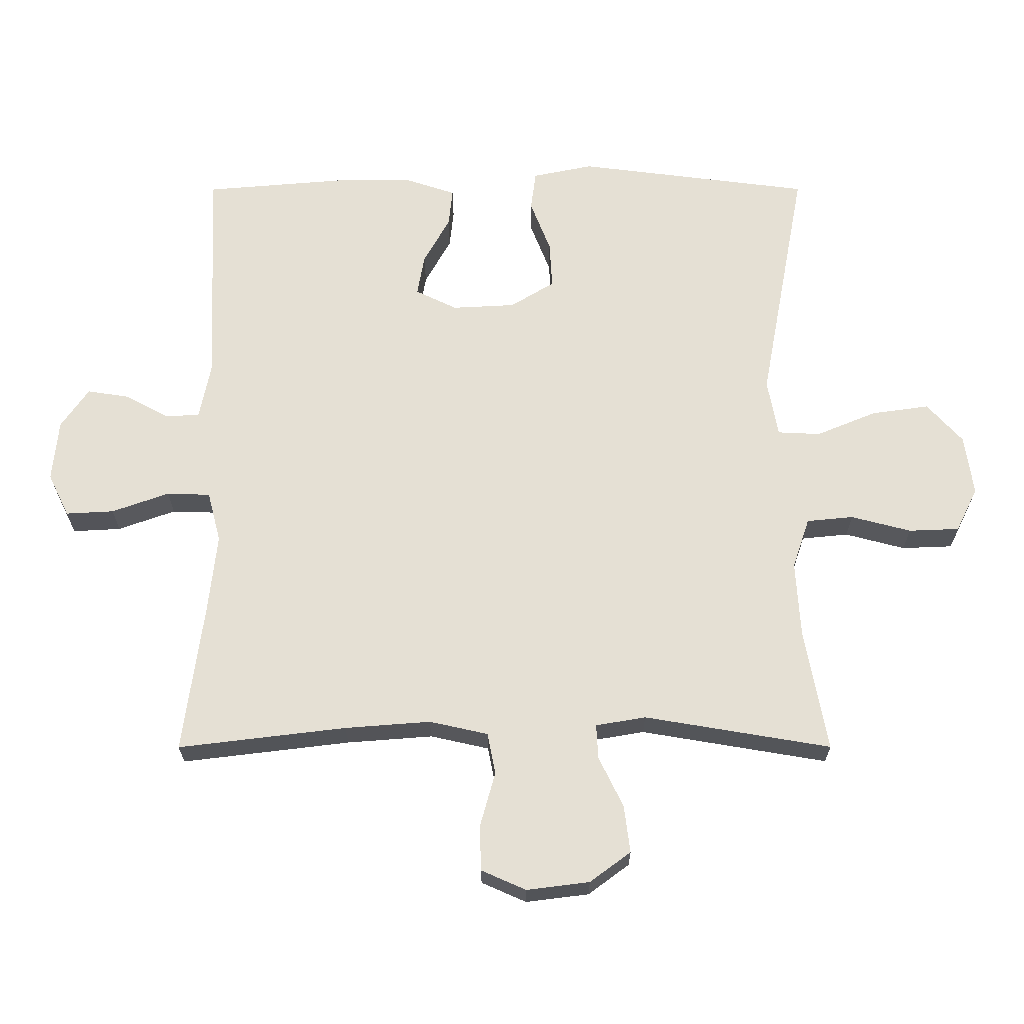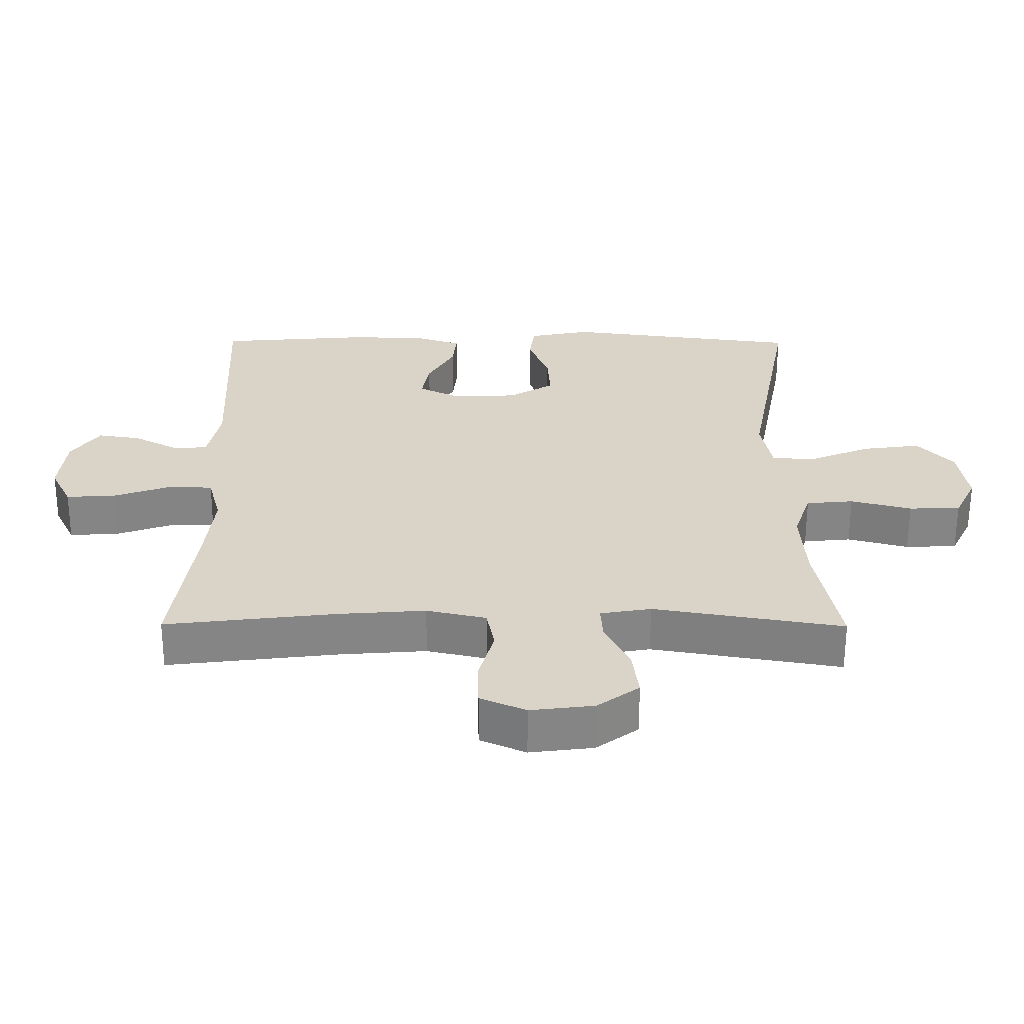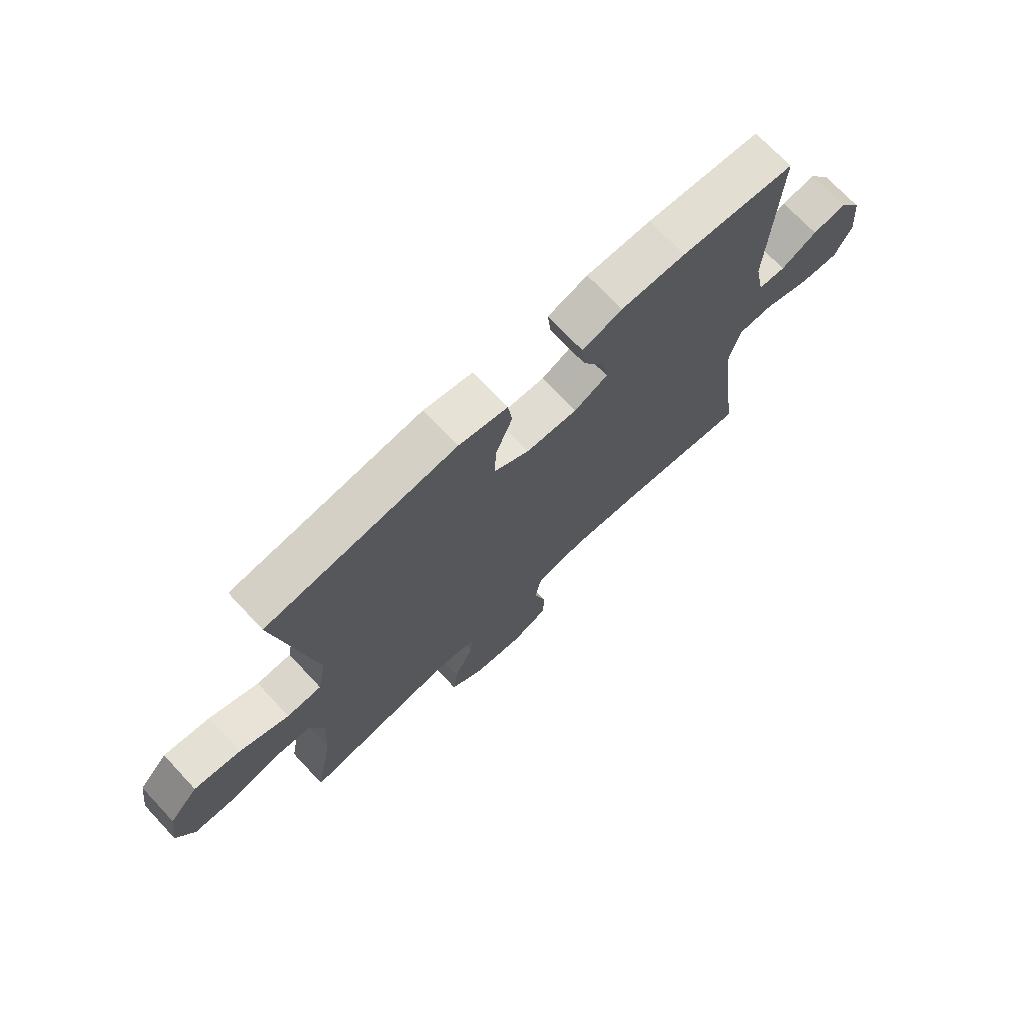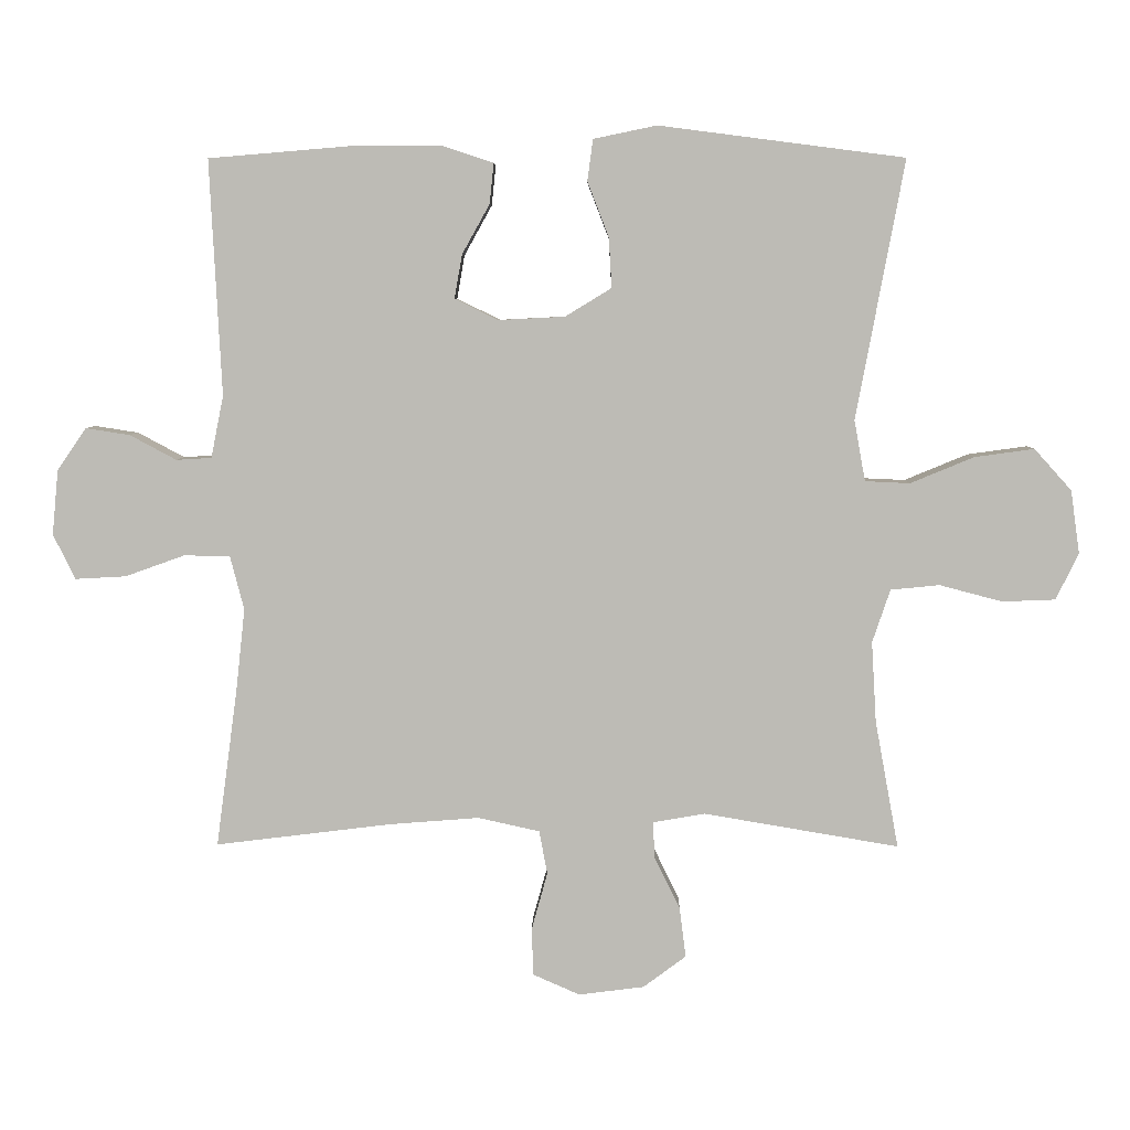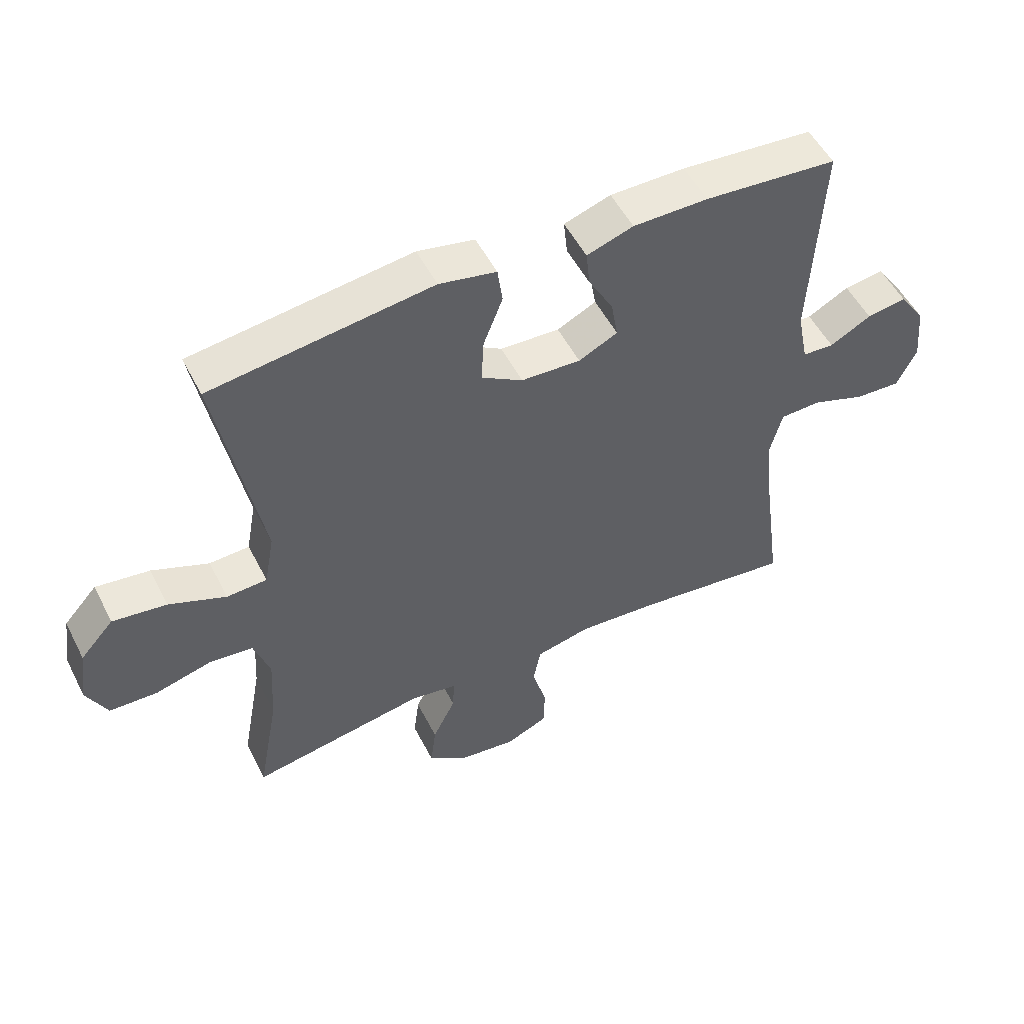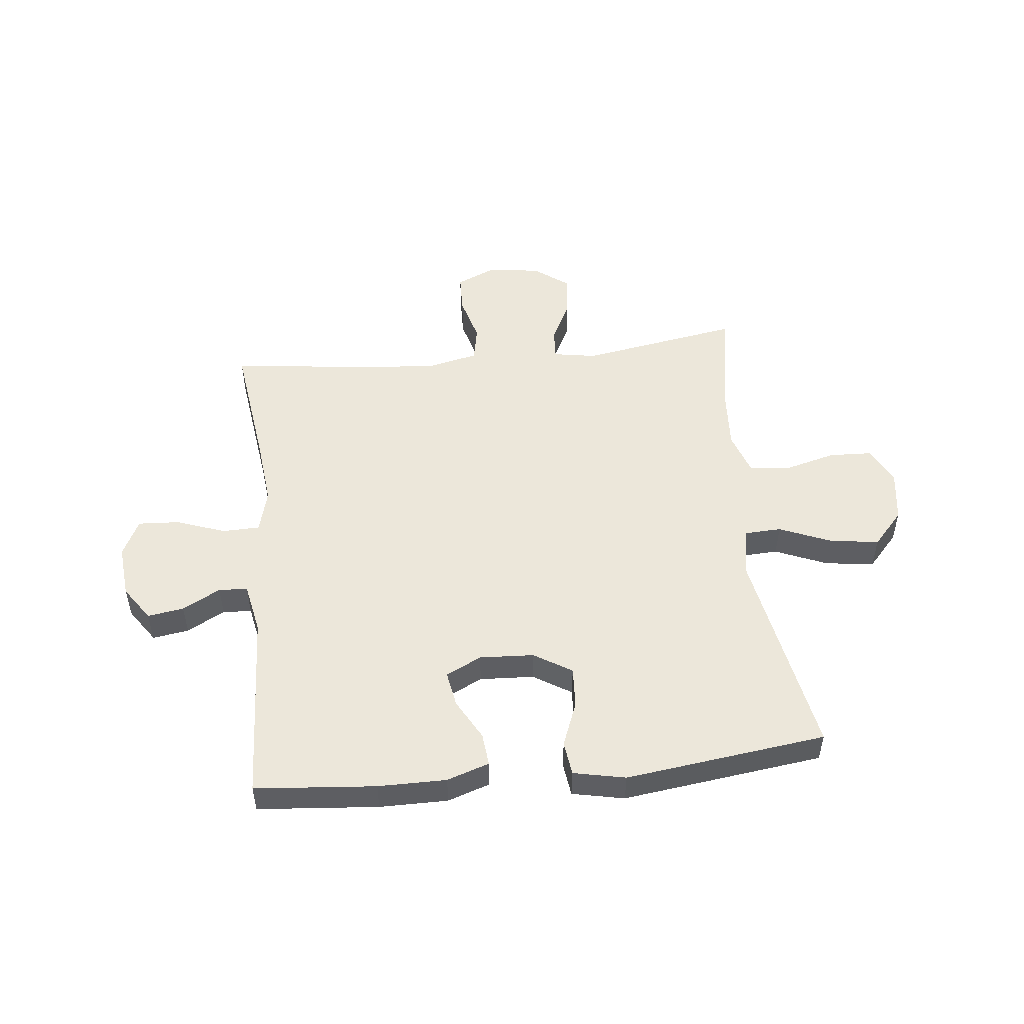
<metadata>
{"format":"obj","ext":"obj","renderer":"f3d","projection":"perspective","resolution":1024,"background":"white","views":[{"elev":-24.2,"azim":0.1,"up":"+Z"},{"elev":-61.5,"azim":-0.2,"up":"+Z"},{"elev":71.7,"azim":136.8,"up":"+Z"},{"elev":5.8,"azim":0.8,"up":"+Z"},{"elev":52.5,"azim":153.3,"up":"+Z"},{"elev":51.2,"azim":-6.0,"up":"+Y"}]}
</metadata>
<code>
v 0.5 0.07 -0.5
v 0.217 0.07 -0.452
v 0.141 0.07 -0.465
v 0.144 0.07 -0.518
v 0.181 0.07 -0.594
v 0.19 0.07 -0.666
v 0.128 0.07 -0.712
v 0.033 0.07 -0.724
v -0.035 0.07 -0.694
v -0.037 0.07 -0.625
v -0.014 0.07 -0.542
v -0.026 0.07 -0.479
v -0.115 0.07 -0.459
v -0.245 0.07 -0.469
v -0.5 0.07 -0.5
v -0.469 0.07 -0.271
v -0.456 0.07 -0.151
v -0.476 0.07 -0.074
v -0.542 0.07 -0.072
v -0.629 0.07 -0.103
v -0.702 0.07 -0.107
v -0.734 0.07 -0.042
v -0.725 0.07 0.052
v -0.683 0.07 0.113
v -0.619 0.07 0.103
v -0.552 0.07 0.067
v -0.501 0.07 0.07
v -0.483 0.07 0.16
v -0.5 0.07 0.5
v -0.286 0.07 0.518
v -0.165 0.07 0.518
v -0.09 0.07 0.493
v -0.096 0.07 0.435
v -0.136 0.07 0.363
v -0.147 0.07 0.3
v -0.084 0.07 0.269
v 0.012 0.07 0.274
v 0.079 0.07 0.315
v 0.075 0.07 0.387
v 0.044 0.07 0.467
v 0.052 0.07 0.527
v 0.144 0.07 0.546
v 0.5 0.07 0.5
v 0.43 0.07 0.125
v 0.446 0.07 0.037
v 0.511 0.07 0.034
v 0.603 0.07 0.072
v 0.69 0.07 0.084
v 0.744 0.07 0.024
v 0.757 0.07 -0.068
v 0.724 0.07 -0.135
v 0.647 0.07 -0.138
v 0.556 0.07 -0.114
v 0.485 0.07 -0.121
v 0.459 0.07 -0.198
v 0.466 0.07 -0.315
v 0.5 0 -0.5
v 0.217 0 -0.452
v 0.141 0 -0.465
v 0.144 0 -0.518
v 0.181 0 -0.594
v 0.19 0 -0.666
v 0.128 0 -0.712
v 0.033 0 -0.724
v -0.035 0 -0.694
v -0.037 0 -0.625
v -0.014 0 -0.542
v -0.026 0 -0.479
v -0.115 0 -0.459
v -0.245 0 -0.469
v -0.5 0 -0.5
v -0.469 0 -0.271
v -0.456 0 -0.151
v -0.476 0 -0.074
v -0.542 0 -0.072
v -0.629 0 -0.103
v -0.702 0 -0.107
v -0.734 0 -0.042
v -0.725 0 0.052
v -0.683 0 0.113
v -0.619 0 0.103
v -0.552 0 0.067
v -0.501 0 0.07
v -0.483 0 0.16
v -0.5 0 0.5
v -0.286 0 0.518
v -0.165 0 0.518
v -0.09 0 0.493
v -0.096 0 0.435
v -0.136 0 0.363
v -0.147 0 0.3
v -0.084 0 0.269
v 0.012 0 0.274
v 0.079 0 0.315
v 0.075 0 0.387
v 0.044 0 0.467
v 0.052 0 0.527
v 0.144 0 0.546
v 0.5 0 0.5
v 0.43 0 0.125
v 0.446 0 0.037
v 0.511 0 0.034
v 0.603 0 0.072
v 0.69 0 0.084
v 0.744 0 0.024
v 0.757 0 -0.068
v 0.724 0 -0.135
v 0.647 0 -0.138
v 0.556 0 -0.114
v 0.485 0 -0.121
v 0.459 0 -0.198
v 0.466 0 -0.315
f 50 51 52 53
f 50 53 54
f 49 50 54
f 46 47 48 49
f 46 49 54
f 45 46 54 55
f 41 42 43 44
f 39 40 41 44
f 38 39 44 45
f 37 38 45 55
f 31 32 33 34
f 31 34 35
f 28 29 30 31
f 27 28 31 35
f 23 24 25 26
f 23 26 27
f 22 23 27
f 19 20 21 22
f 18 19 22 27
f 17 18 27 35
f 14 15 16
f 13 14 16 17
f 12 13 17 35
f 8 9 10 11
f 4 5 6 7
f 3 4 7 8
f 56 1 2
f 56 2 3
f 36 37 55 56
f 36 56 3
f 11 12 35 36
f 3 8 11 36
f 109 108 107 106
f 110 109 106
f 110 106 105
f 105 104 103 102
f 110 105 102
f 111 110 102 101
f 100 99 98 97
f 100 97 96 95
f 101 100 95 94
f 111 101 94 93
f 90 89 88 87
f 91 90 87
f 87 86 85 84
f 91 87 84 83
f 82 81 80 79
f 83 82 79
f 83 79 78
f 78 77 76 75
f 83 78 75 74
f 91 83 74 73
f 72 71 70
f 73 72 70 69
f 91 73 69 68
f 67 66 65 64
f 63 62 61 60
f 64 63 60 59
f 58 57 112
f 59 58 112
f 112 111 93 92
f 59 112 92
f 92 91 68 67
f 92 67 64 59
f 1 57 58 2
f 2 58 59 3
f 3 59 60 4
f 4 60 61 5
f 5 61 62 6
f 6 62 63 7
f 7 63 64 8
f 8 64 65 9
f 9 65 66 10
f 10 66 67 11
f 11 67 68 12
f 12 68 69 13
f 13 69 70 14
f 14 70 71 15
f 15 71 72 16
f 16 72 73 17
f 17 73 74 18
f 18 74 75 19
f 19 75 76 20
f 20 76 77 21
f 21 77 78 22
f 22 78 79 23
f 23 79 80 24
f 24 80 81 25
f 25 81 82 26
f 26 82 83 27
f 27 83 84 28
f 28 84 85 29
f 29 85 86 30
f 30 86 87 31
f 31 87 88 32
f 32 88 89 33
f 33 89 90 34
f 34 90 91 35
f 35 91 92 36
f 36 92 93 37
f 37 93 94 38
f 38 94 95 39
f 39 95 96 40
f 40 96 97 41
f 41 97 98 42
f 42 98 99 43
f 43 99 100 44
f 44 100 101 45
f 45 101 102 46
f 46 102 103 47
f 47 103 104 48
f 48 104 105 49
f 49 105 106 50
f 50 106 107 51
f 51 107 108 52
f 52 108 109 53
f 53 109 110 54
f 54 110 111 55
f 55 111 112 56
f 56 112 57 1

</code>
